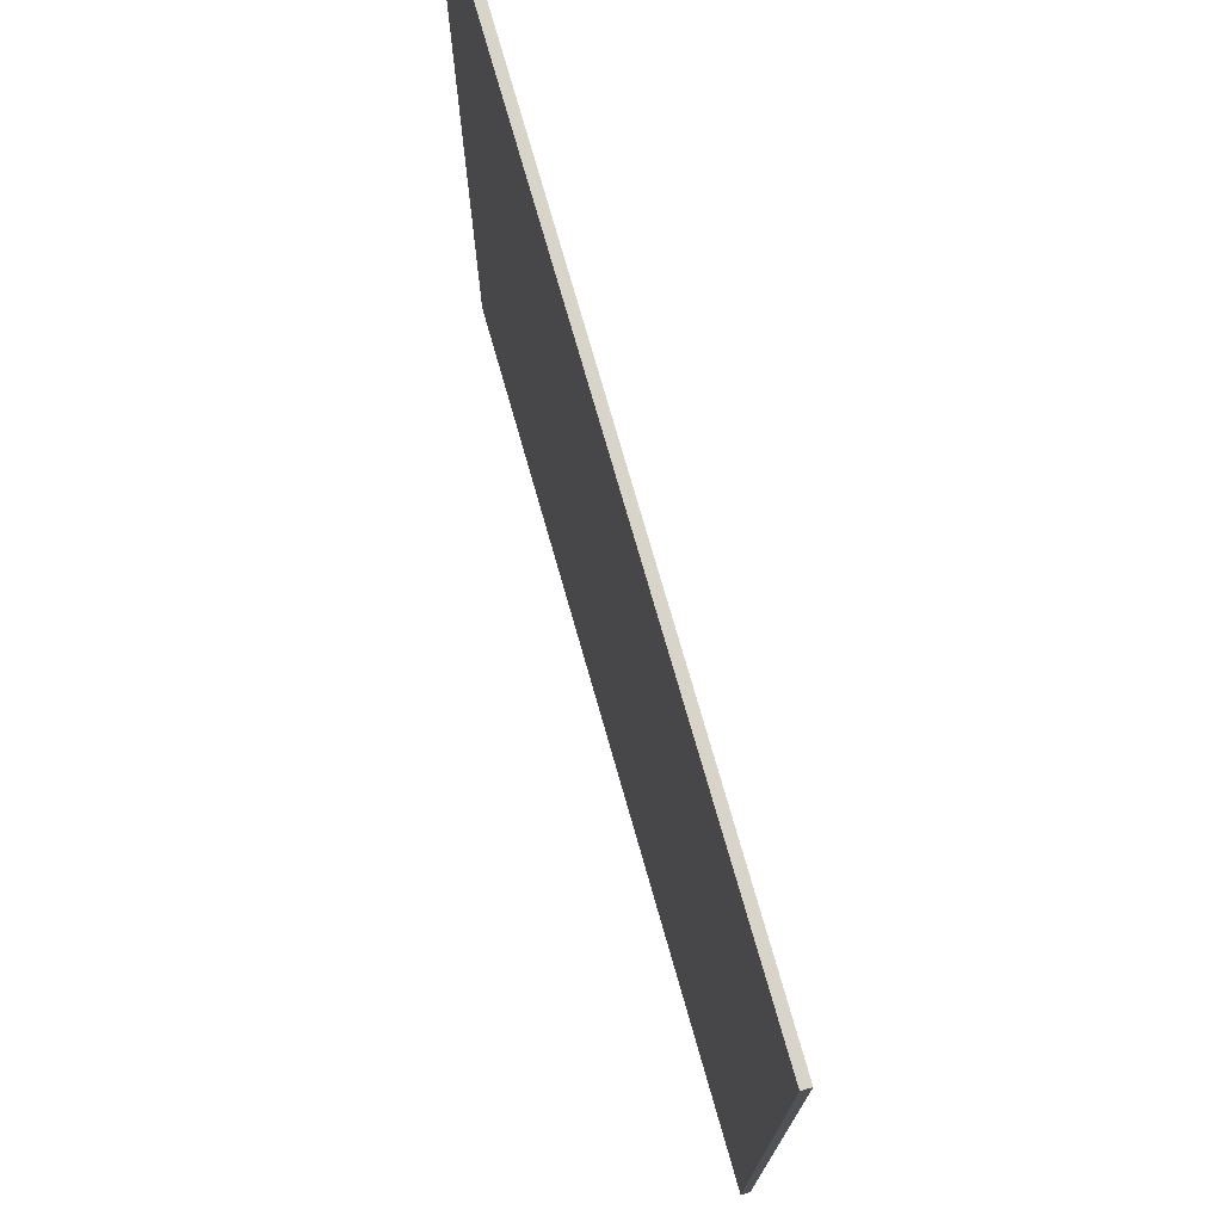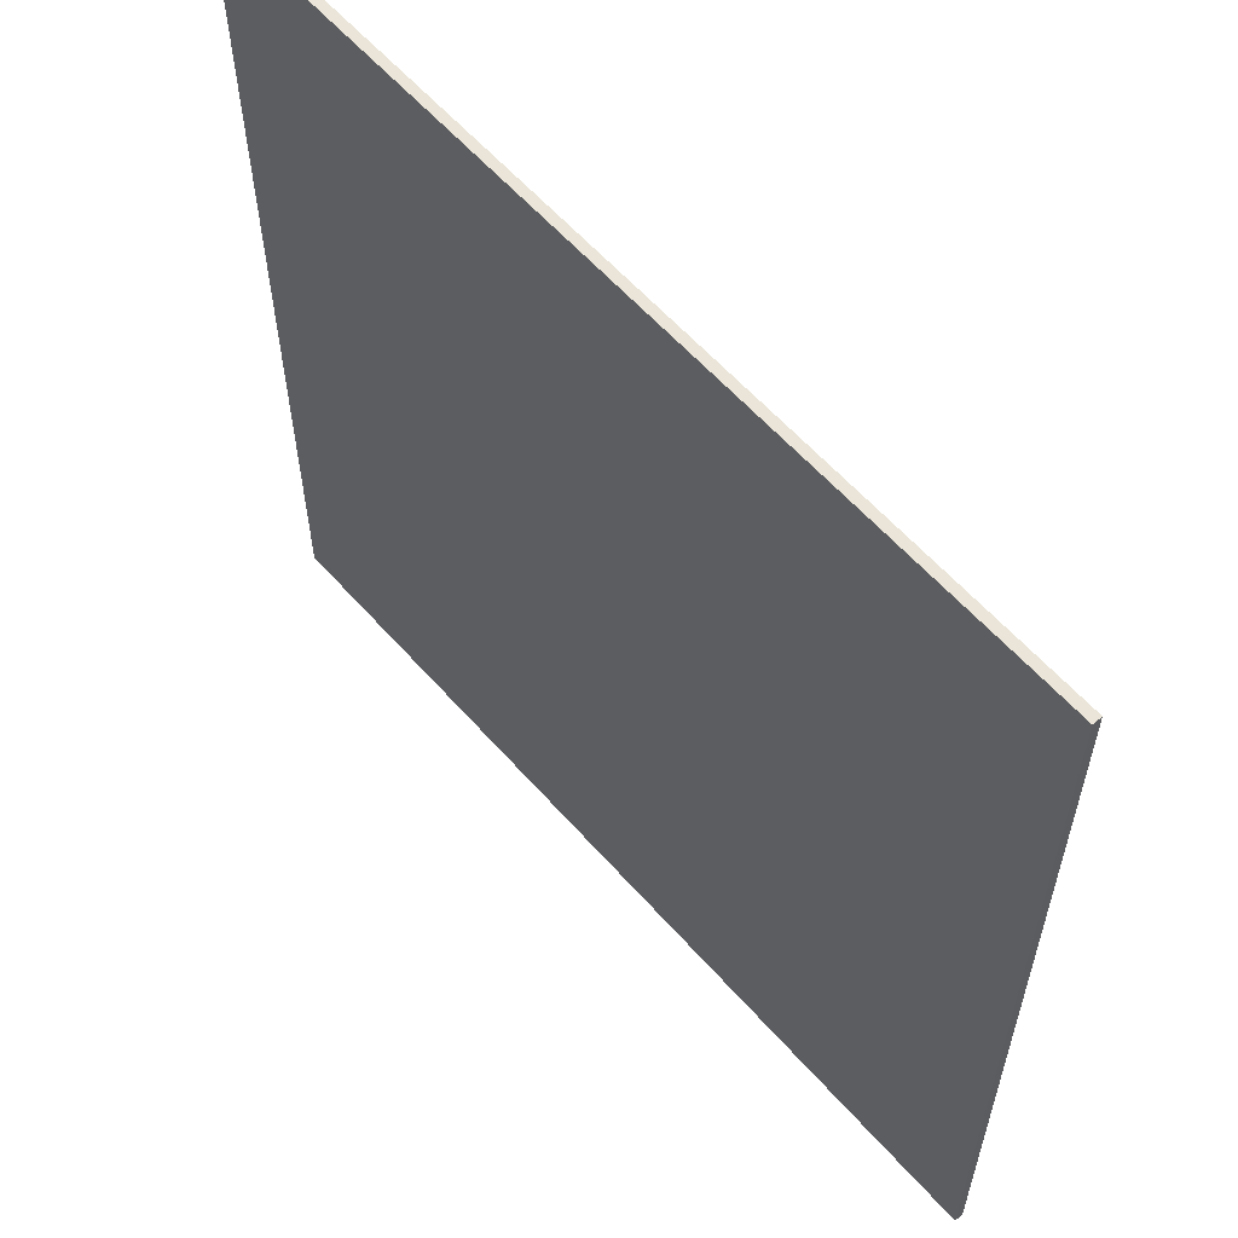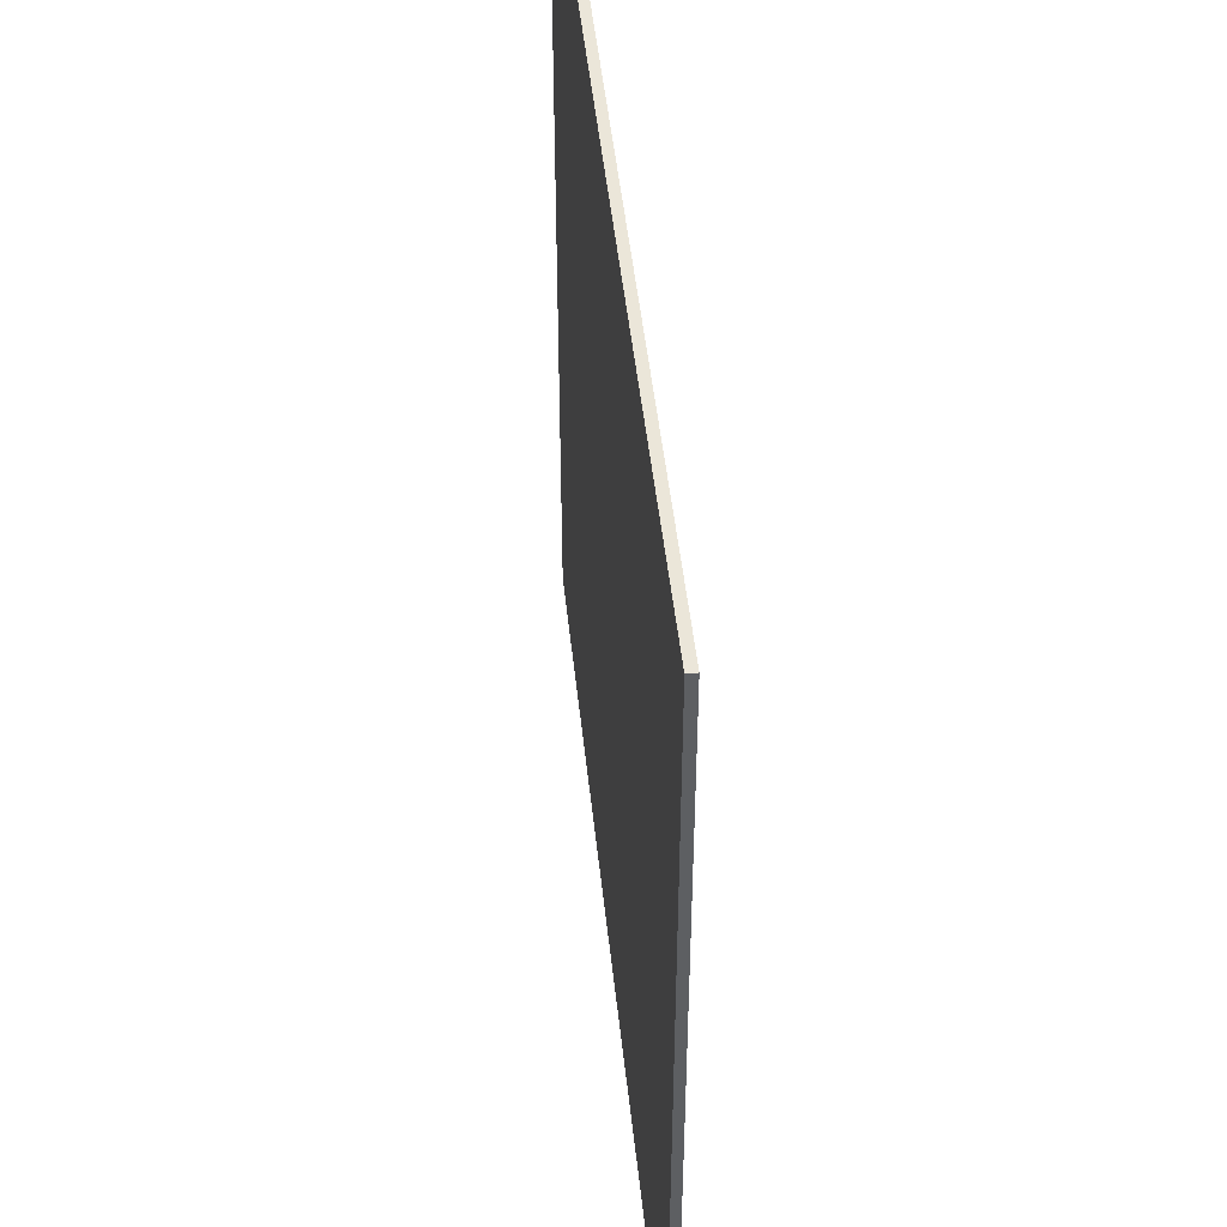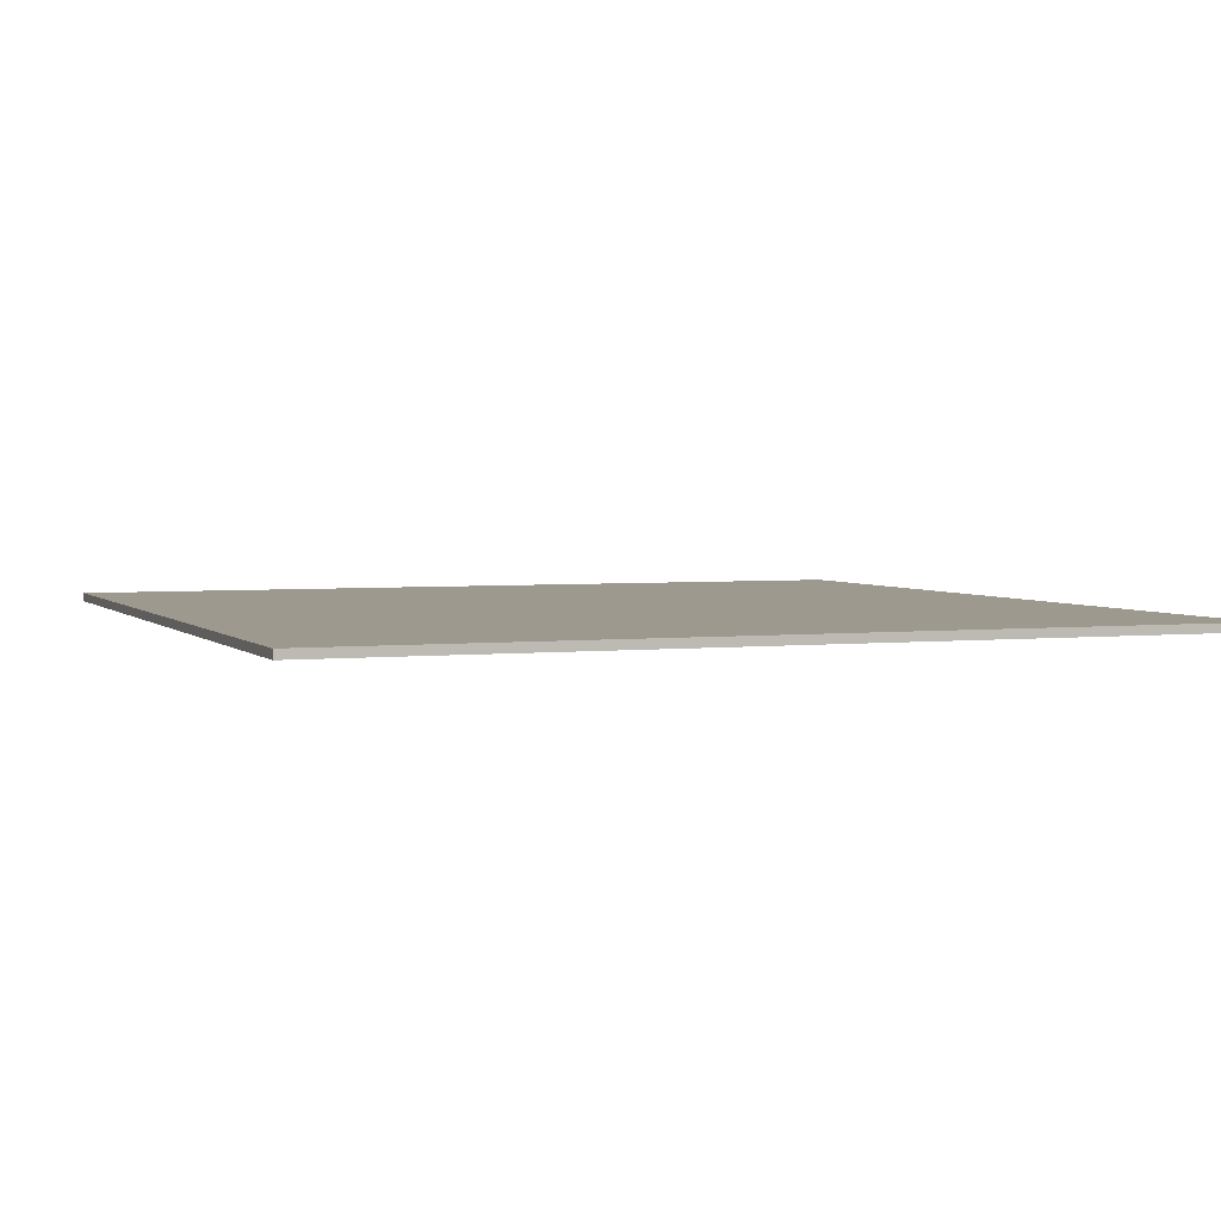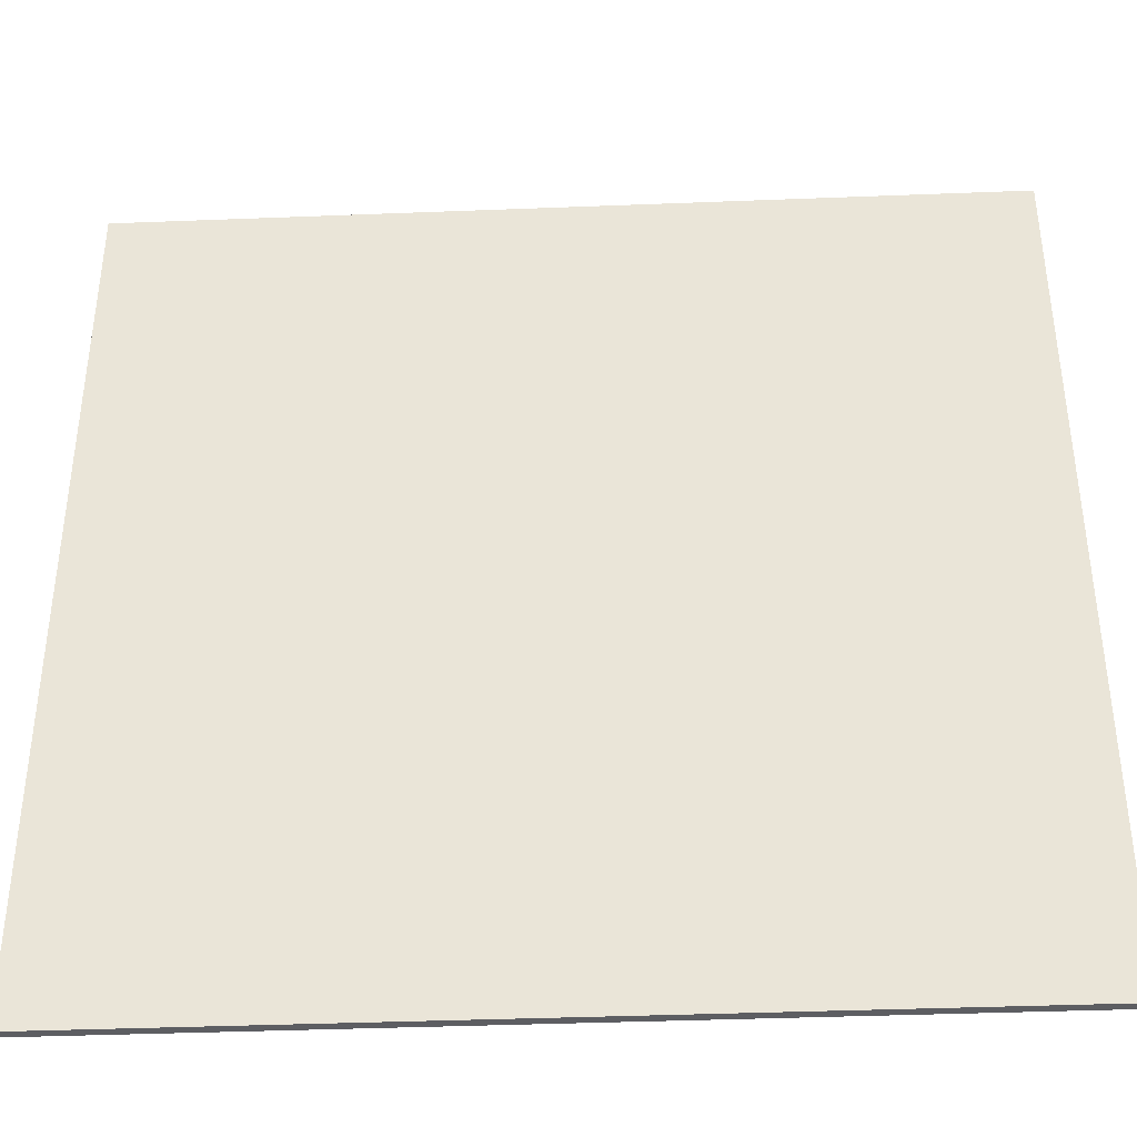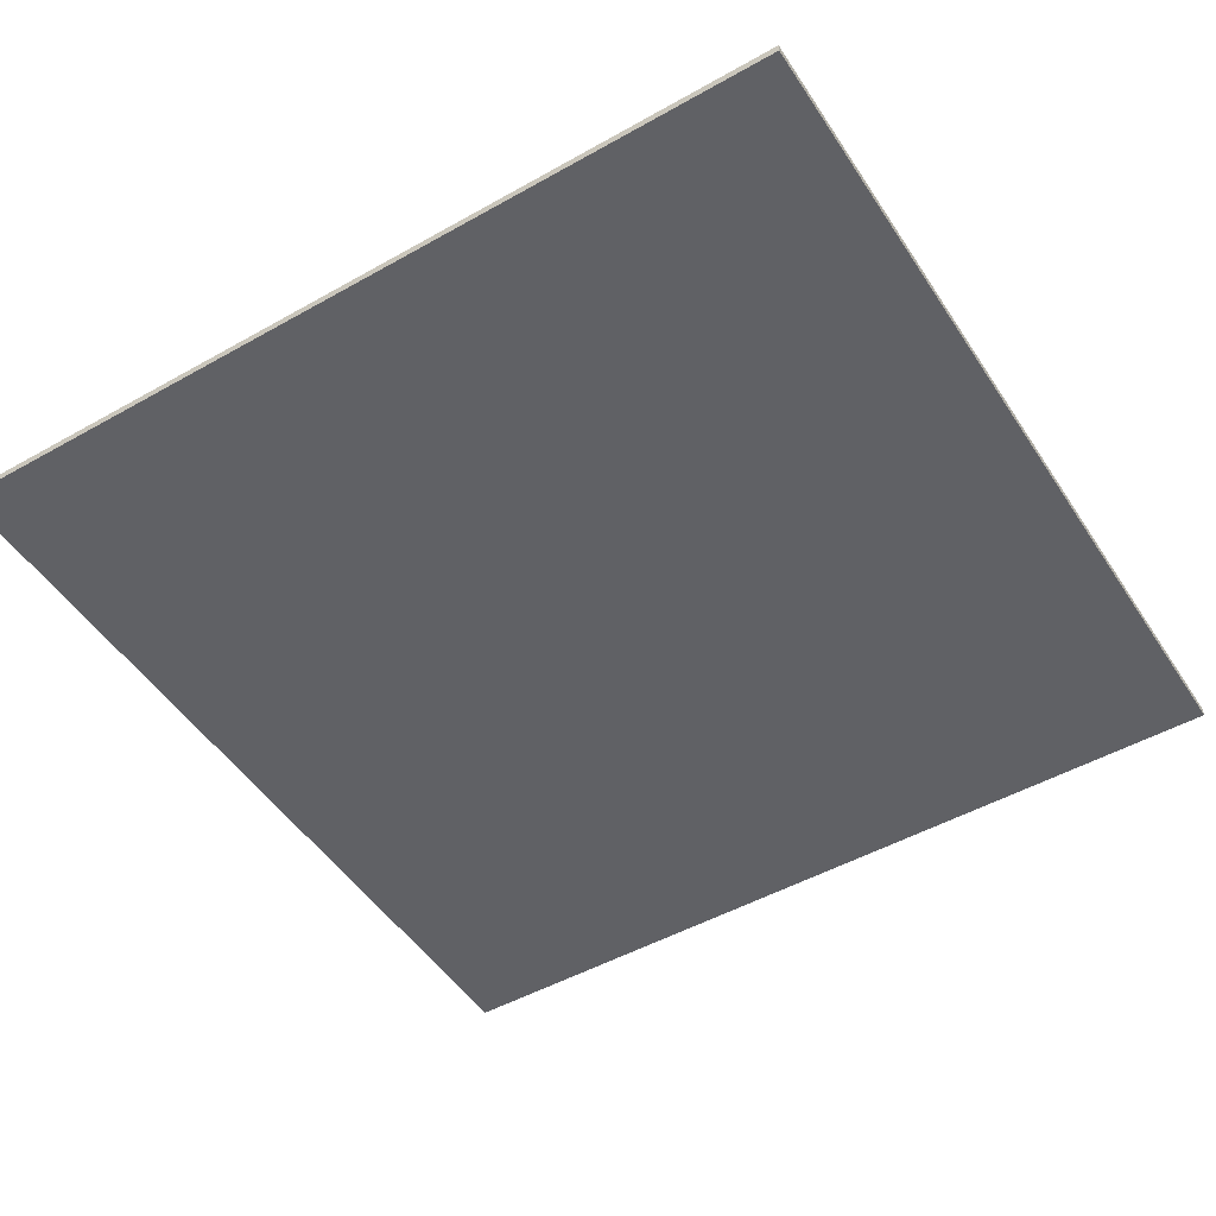
<metadata>
{"format":"obj","ext":"obj","renderer":"f3d","projection":"perspective","resolution":1024,"background":"white","views":[{"elev":75.0,"azim":74.1,"up":"+Y"},{"elev":59.4,"azim":-131.1,"up":"+Y"},{"elev":48.4,"azim":-96.0,"up":"+Y"},{"elev":3.3,"azim":-21.1,"up":"+Z"},{"elev":-39.3,"azim":2.8,"up":"+Y"},{"elev":-49.2,"azim":122.0,"up":"+Z"}]}
</metadata>
<code>
o Cube
v -0.5 0.5 0
v 0.5 0.5 0
v 0.5 -0.5 0
v -0.5 -0.5 0
v -0.5 0.5 0.01
v 0.5 0.5 0.01
v 0.5 -0.5 0.01
v -0.5 -0.5 0.01
f 1 2 3 4
f 5 8 7 6
f 1 5 6 2
f 2 6 7 3
f 3 7 8 4
f 5 1 4 8

</code>
